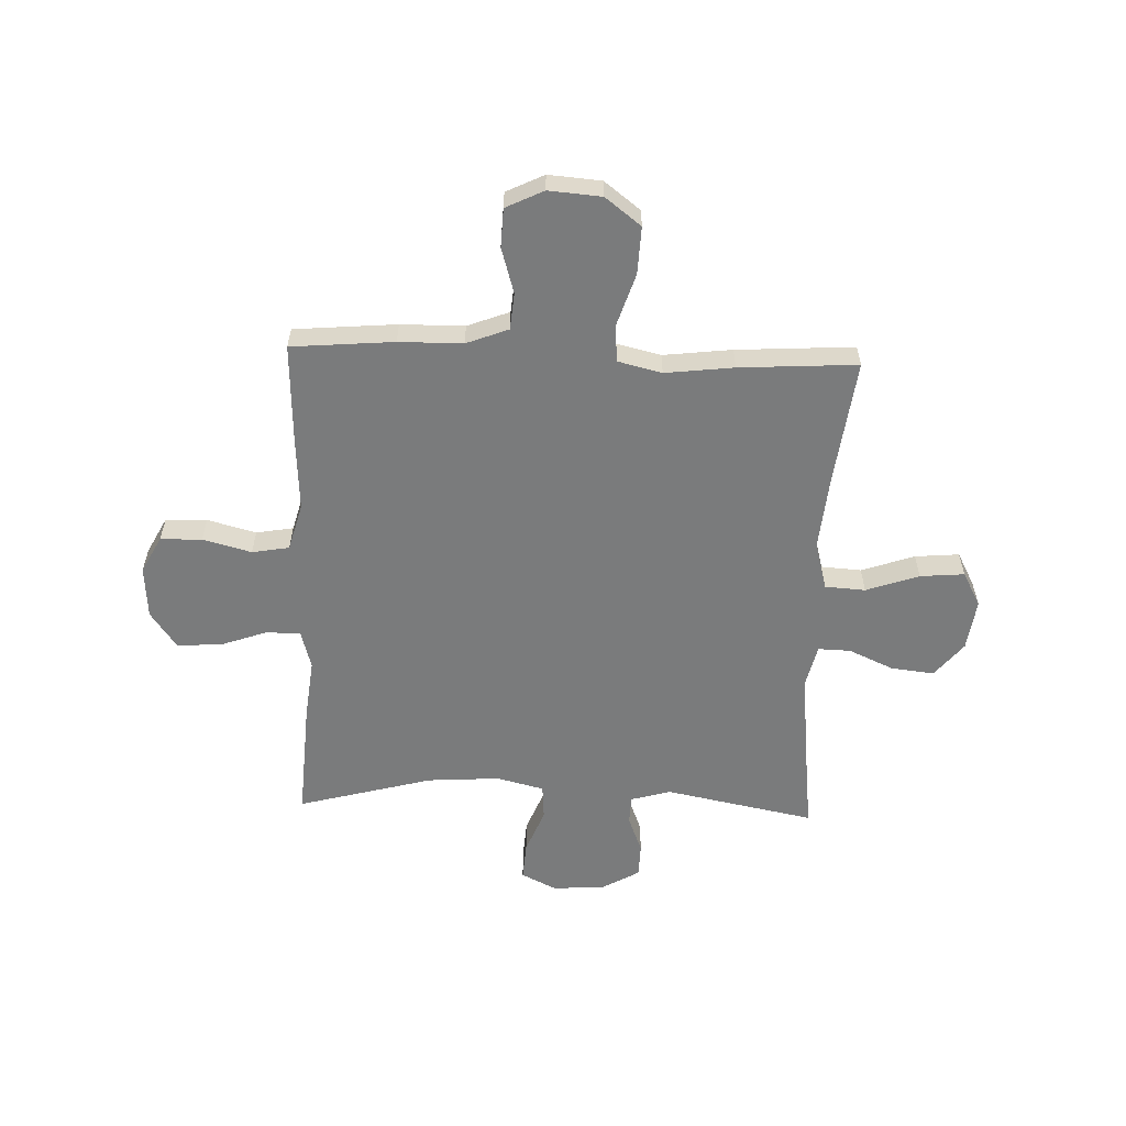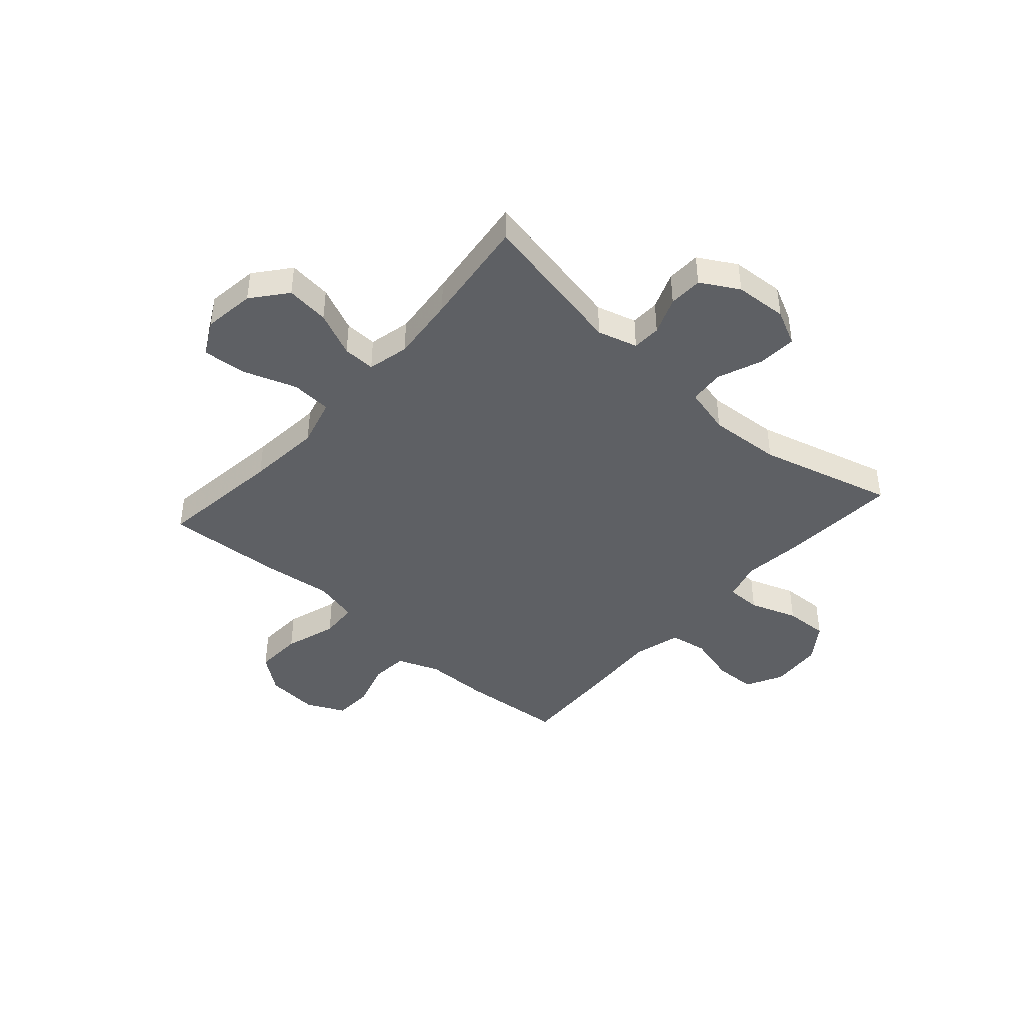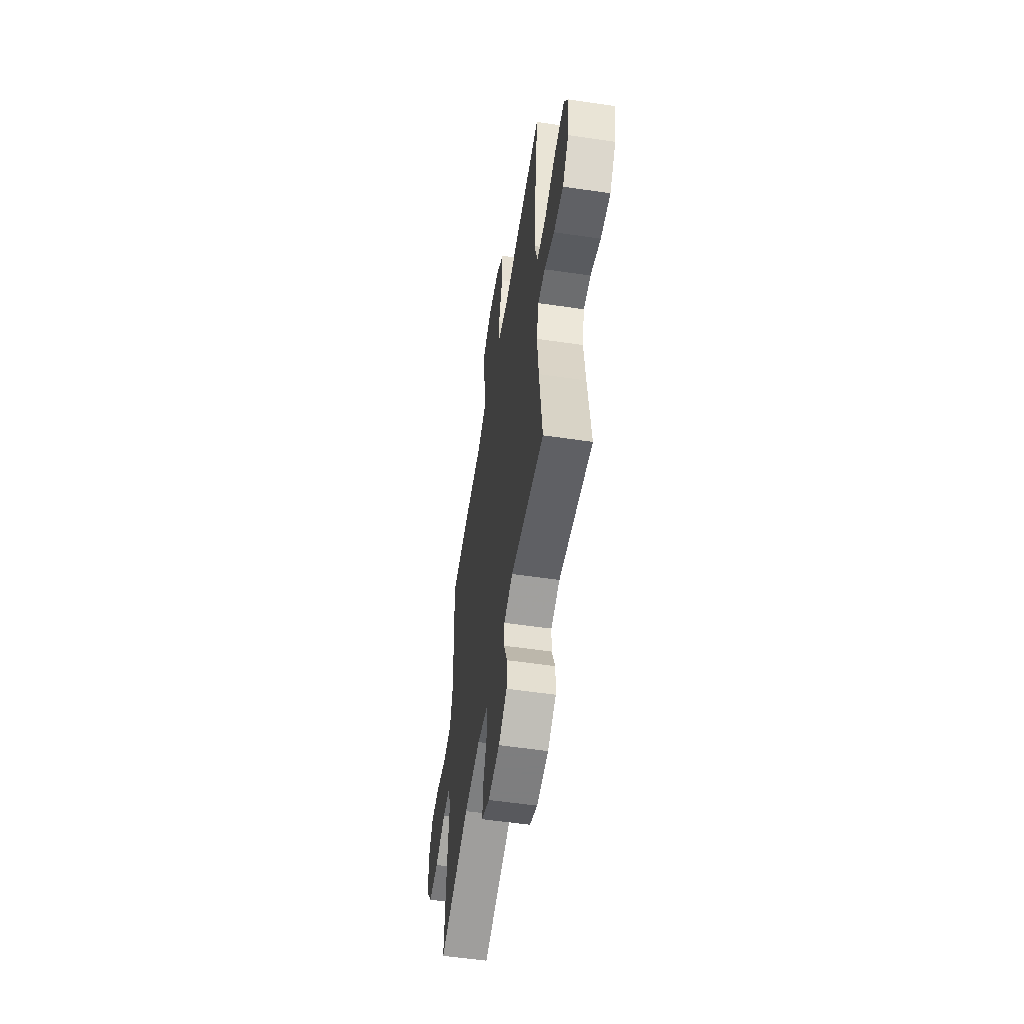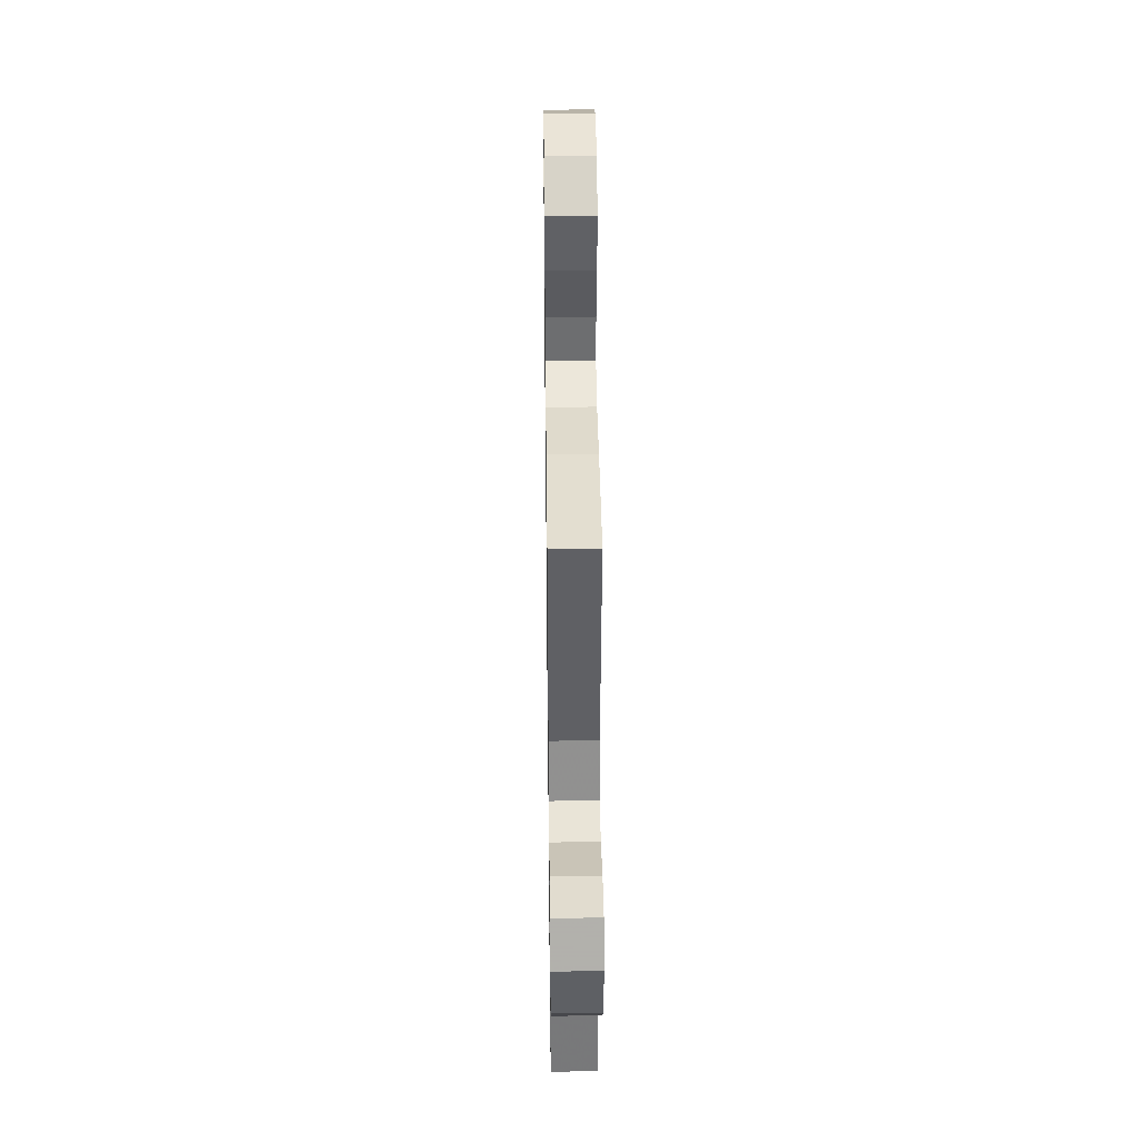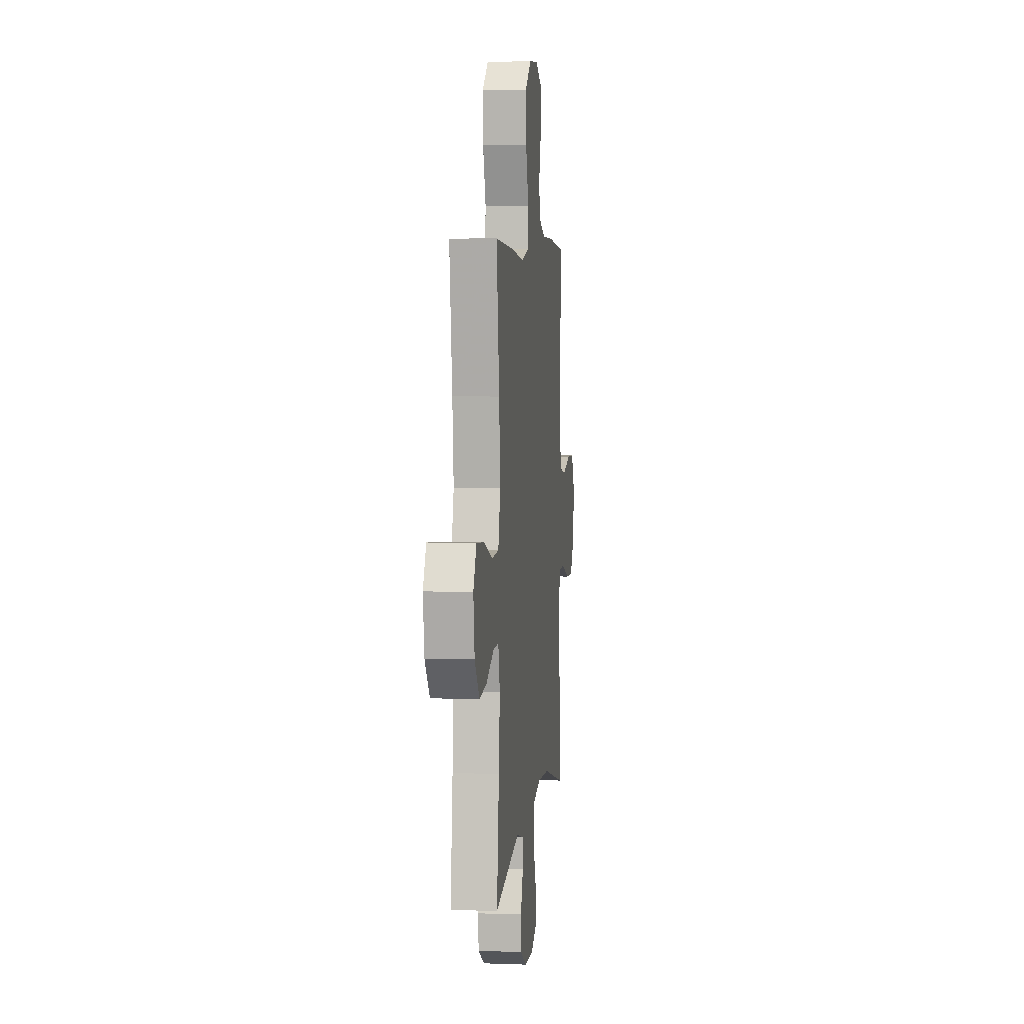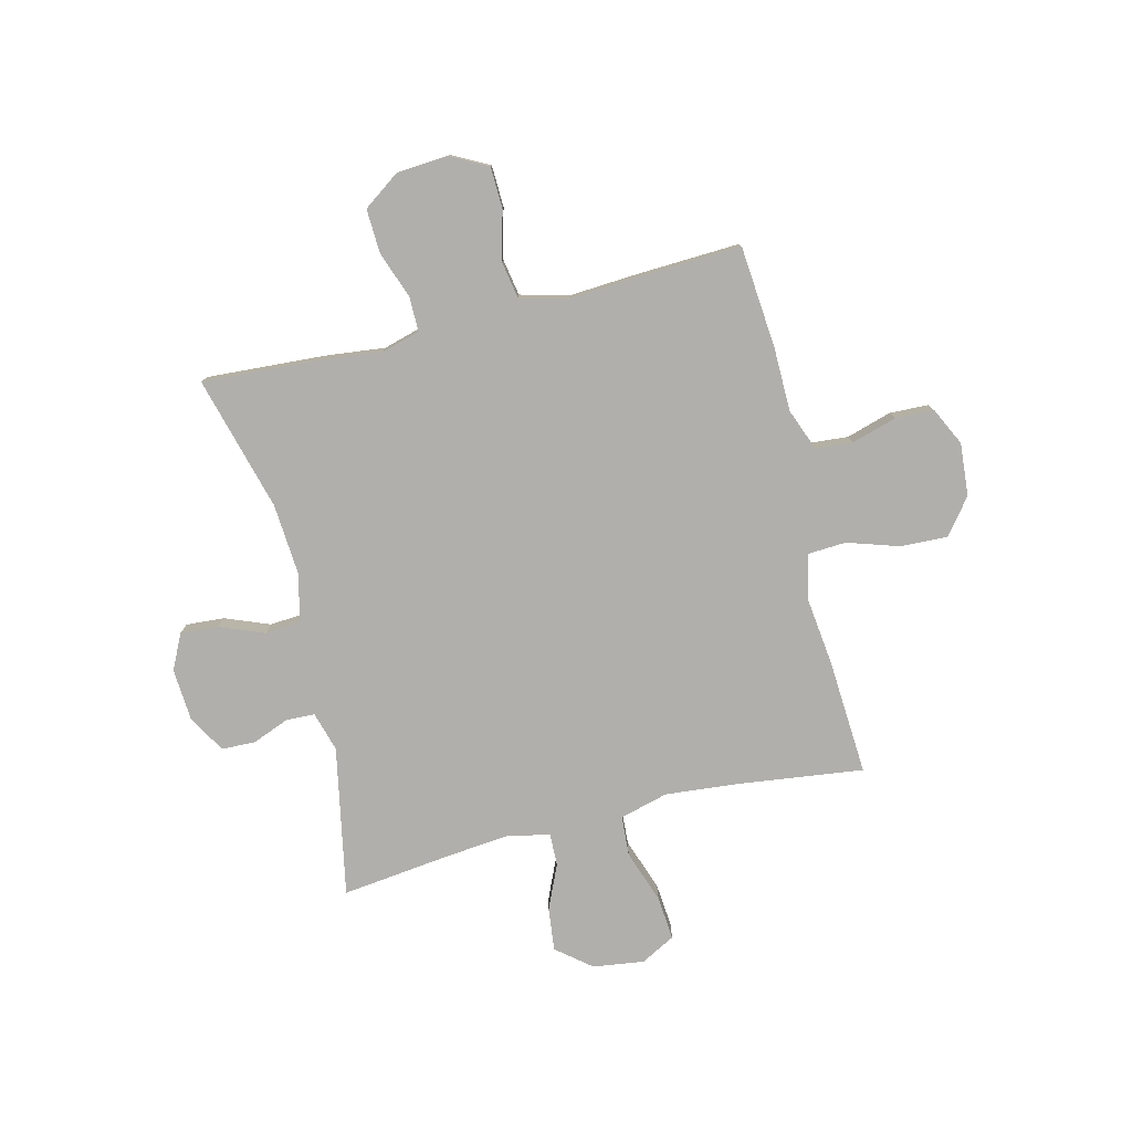
<metadata>
{"format":"obj","ext":"obj","renderer":"f3d","projection":"perspective","resolution":1024,"background":"white","views":[{"elev":-58.3,"azim":-2.0,"up":"+Y"},{"elev":-42.9,"azim":138.5,"up":"+Y"},{"elev":-55.8,"azim":81.2,"up":"+Z"},{"elev":39.2,"azim":89.3,"up":"+Z"},{"elev":5.1,"azim":96.5,"up":"+Z"},{"elev":-78.1,"azim":-76.0,"up":"+Y"}]}
</metadata>
<code>
v 0.5 0.07 0.5
v 0.47 0.07 0.268
v 0.457 0.07 0.131
v 0.481 0.07 0.041
v 0.556 0.07 0.036
v 0.654 0.07 0.07
v 0.736 0.07 0.077
v 0.77 0.07 0.013
v 0.757 0.07 -0.082
v 0.705 0.07 -0.146
v 0.625 0.07 -0.137
v 0.542 0.07 -0.1
v 0.482 0.07 -0.098
v 0.464 0.07 -0.175
v 0.476 0.07 -0.297
v 0.5 0.07 -0.5
v 0.222 0.07 -0.445
v 0.148 0.07 -0.466
v 0.146 0.07 -0.519
v 0.173 0.07 -0.588
v 0.171 0.07 -0.651
v 0.101 0.07 -0.691
v 0.004 0.07 -0.697
v -0.061 0.07 -0.665
v -0.056 0.07 -0.594
v -0.023 0.07 -0.511
v -0.028 0.07 -0.446
v -0.116 0.07 -0.424
v -0.25 0.07 -0.433
v -0.5 0.07 -0.5
v -0.486 0.07 -0.282
v -0.473 0.07 -0.169
v -0.493 0.07 -0.097
v -0.557 0.07 -0.097
v -0.645 0.07 -0.128
v -0.726 0.07 -0.131
v -0.773 0.07 -0.064
v -0.78 0.07 0.033
v -0.744 0.07 0.101
v -0.667 0.07 0.103
v -0.577 0.07 0.079
v -0.508 0.07 0.091
v -0.484 0.07 0.179
v -0.492 0.07 0.31
v -0.5 0.07 0.5
v -0.31 0.07 0.516
v -0.192 0.07 0.517
v -0.114 0.07 0.547
v -0.108 0.07 0.615
v -0.133 0.07 0.699
v -0.13 0.07 0.771
v -0.06 0.07 0.805
v 0.038 0.07 0.797
v 0.104 0.07 0.746
v 0.1 0.07 0.658
v 0.069 0.07 0.562
v 0.073 0.07 0.492
v 0.155 0.07 0.472
v 0.282 0.07 0.487
v 0.5 0 0.5
v 0.47 0 0.268
v 0.457 0 0.131
v 0.481 0 0.041
v 0.556 0 0.036
v 0.654 0 0.07
v 0.736 0 0.077
v 0.77 0 0.013
v 0.757 0 -0.082
v 0.705 0 -0.146
v 0.625 0 -0.137
v 0.542 0 -0.1
v 0.482 0 -0.098
v 0.464 0 -0.175
v 0.476 0 -0.297
v 0.5 0 -0.5
v 0.222 0 -0.445
v 0.148 0 -0.466
v 0.146 0 -0.519
v 0.173 0 -0.588
v 0.171 0 -0.651
v 0.101 0 -0.691
v 0.004 0 -0.697
v -0.061 0 -0.665
v -0.056 0 -0.594
v -0.023 0 -0.511
v -0.028 0 -0.446
v -0.116 0 -0.424
v -0.25 0 -0.433
v -0.5 0 -0.5
v -0.486 0 -0.282
v -0.473 0 -0.169
v -0.493 0 -0.097
v -0.557 0 -0.097
v -0.645 0 -0.128
v -0.726 0 -0.131
v -0.773 0 -0.064
v -0.78 0 0.033
v -0.744 0 0.101
v -0.667 0 0.103
v -0.577 0 0.079
v -0.508 0 0.091
v -0.484 0 0.179
v -0.492 0 0.31
v -0.5 0 0.5
v -0.31 0 0.516
v -0.192 0 0.517
v -0.114 0 0.547
v -0.108 0 0.615
v -0.133 0 0.699
v -0.13 0 0.771
v -0.06 0 0.805
v 0.038 0 0.797
v 0.104 0 0.746
v 0.1 0 0.658
v 0.069 0 0.562
v 0.073 0 0.492
v 0.155 0 0.472
v 0.282 0 0.487
f 58 59 1 2
f 57 58 2 3
f 54 55 56
f 53 54 56
f 52 53 56
f 51 52 56
f 50 51 56
f 49 50 56
f 48 49 56 57
f 57 3 4
f 48 57 4
f 47 48 4
f 46 47 4
f 45 46 4
f 44 45 4
f 43 44 4
f 39 40 41
f 38 39 41
f 37 38 41
f 36 37 41
f 35 36 41
f 34 35 41
f 33 34 41 42
f 42 43 4
f 33 42 4
f 32 33 4
f 32 4 5
f 31 32 5
f 30 31 5
f 29 30 5
f 24 25 26
f 23 24 26
f 22 23 26
f 21 22 26
f 20 21 26
f 19 20 26
f 18 19 26 27
f 17 18 27 28
f 15 16 17
f 14 15 17 28
f 10 11 12
f 9 10 12
f 8 9 12
f 7 8 12
f 6 7 12
f 5 6 12
f 5 12 13
f 29 5 13
f 13 14 28 29
f 61 60 118 117
f 62 61 117 116
f 115 114 113
f 115 113 112
f 115 112 111
f 115 111 110
f 115 110 109
f 115 109 108
f 116 115 108 107
f 63 62 116
f 63 116 107
f 63 107 106
f 63 106 105
f 63 105 104
f 63 104 103
f 63 103 102
f 100 99 98
f 100 98 97
f 100 97 96
f 100 96 95
f 100 95 94
f 100 94 93
f 101 100 93 92
f 63 102 101
f 63 101 92
f 63 92 91
f 64 63 91
f 64 91 90
f 64 90 89
f 64 89 88
f 85 84 83
f 85 83 82
f 85 82 81
f 85 81 80
f 85 80 79
f 85 79 78
f 86 85 78 77
f 87 86 77 76
f 76 75 74
f 87 76 74 73
f 71 70 69
f 71 69 68
f 71 68 67
f 71 67 66
f 71 66 65
f 71 65 64
f 72 71 64
f 72 64 88
f 88 87 73 72
f 1 60 61 2
f 2 61 62 3
f 3 62 63 4
f 4 63 64 5
f 5 64 65 6
f 6 65 66 7
f 7 66 67 8
f 8 67 68 9
f 9 68 69 10
f 10 69 70 11
f 11 70 71 12
f 12 71 72 13
f 13 72 73 14
f 14 73 74 15
f 15 74 75 16
f 16 75 76 17
f 17 76 77 18
f 18 77 78 19
f 19 78 79 20
f 20 79 80 21
f 21 80 81 22
f 22 81 82 23
f 23 82 83 24
f 24 83 84 25
f 25 84 85 26
f 26 85 86 27
f 27 86 87 28
f 28 87 88 29
f 29 88 89 30
f 30 89 90 31
f 31 90 91 32
f 32 91 92 33
f 33 92 93 34
f 34 93 94 35
f 35 94 95 36
f 36 95 96 37
f 37 96 97 38
f 38 97 98 39
f 39 98 99 40
f 40 99 100 41
f 41 100 101 42
f 42 101 102 43
f 43 102 103 44
f 44 103 104 45
f 45 104 105 46
f 46 105 106 47
f 47 106 107 48
f 48 107 108 49
f 49 108 109 50
f 50 109 110 51
f 51 110 111 52
f 52 111 112 53
f 53 112 113 54
f 54 113 114 55
f 55 114 115 56
f 56 115 116 57
f 57 116 117 58
f 58 117 118 59
f 59 118 60 1

</code>
